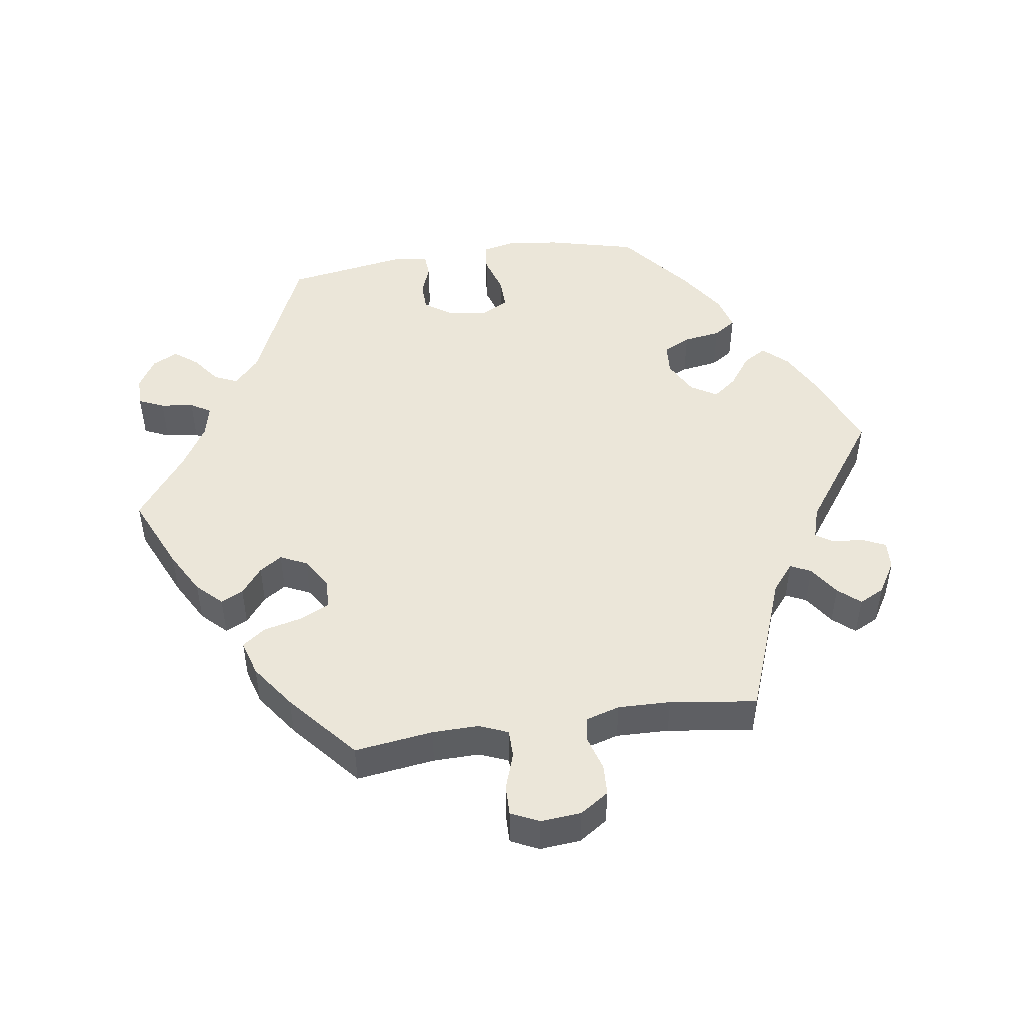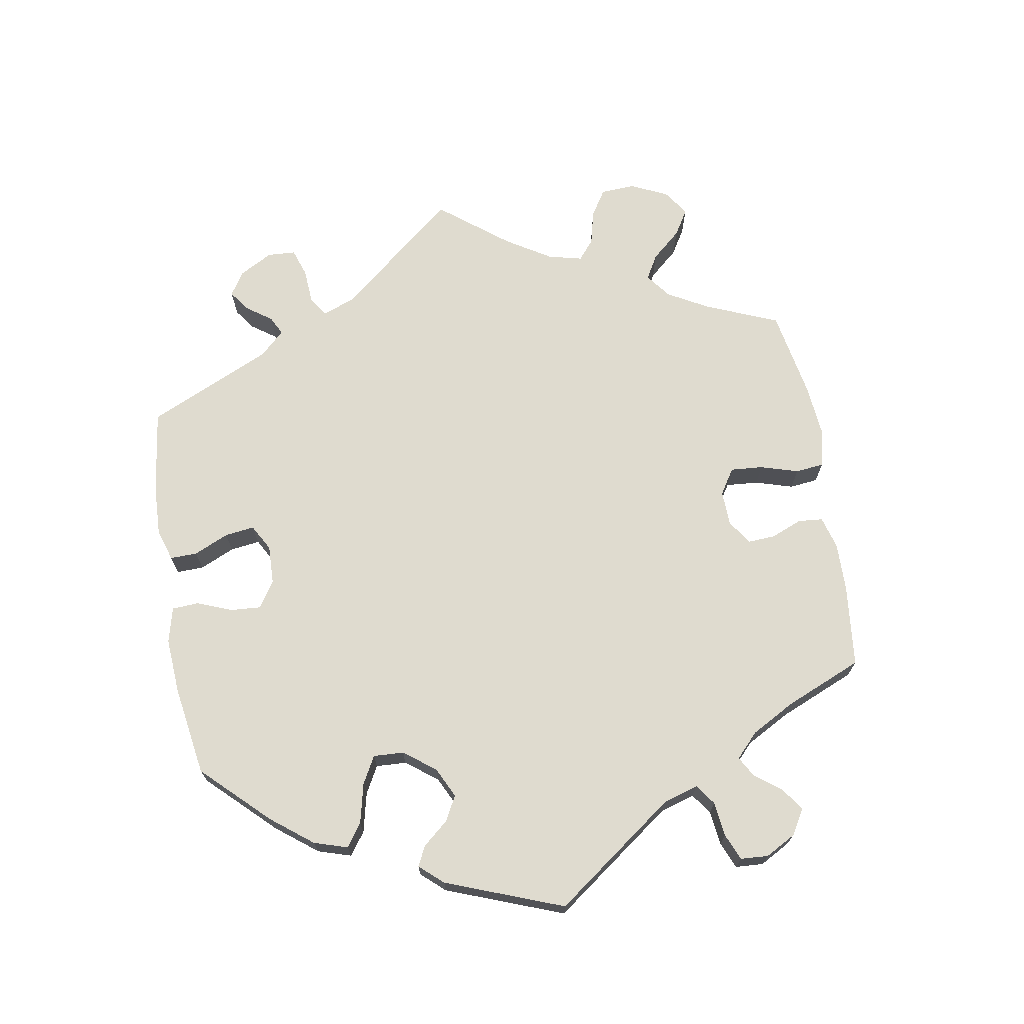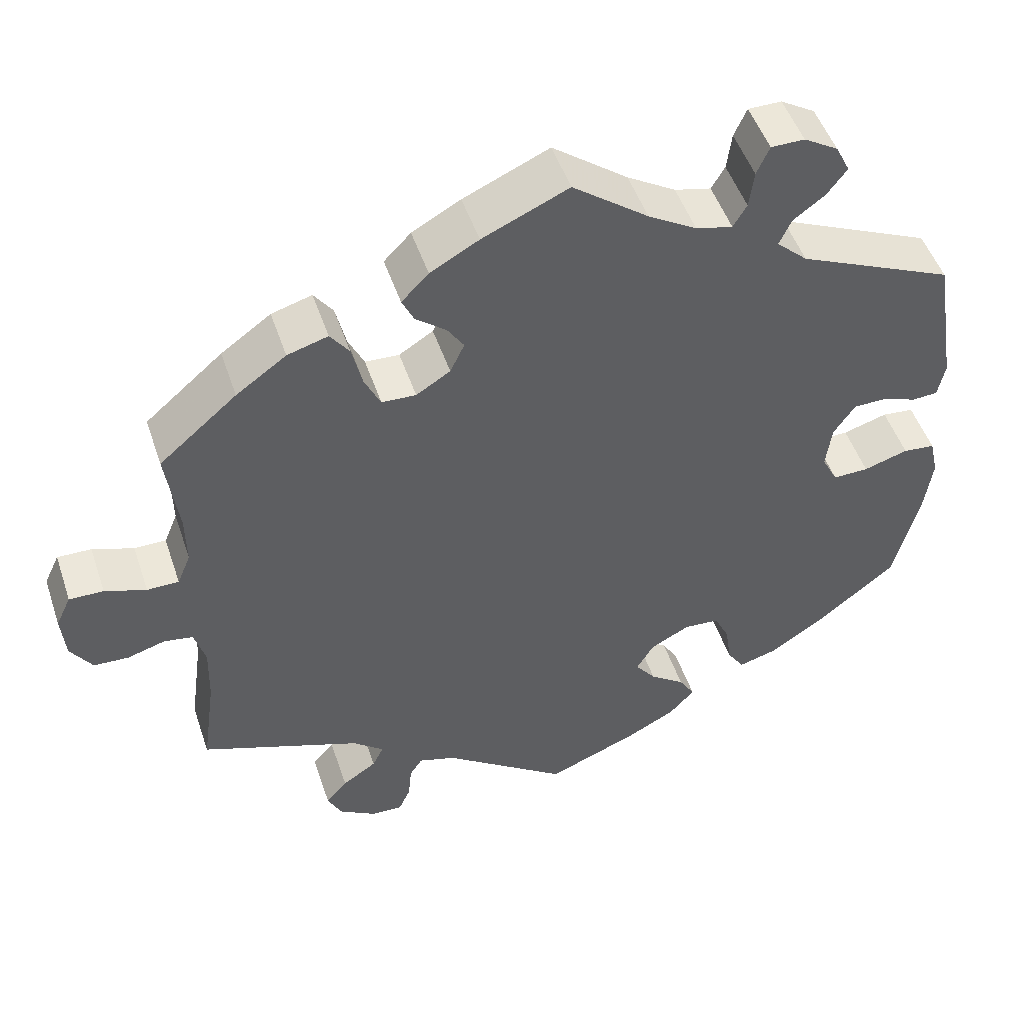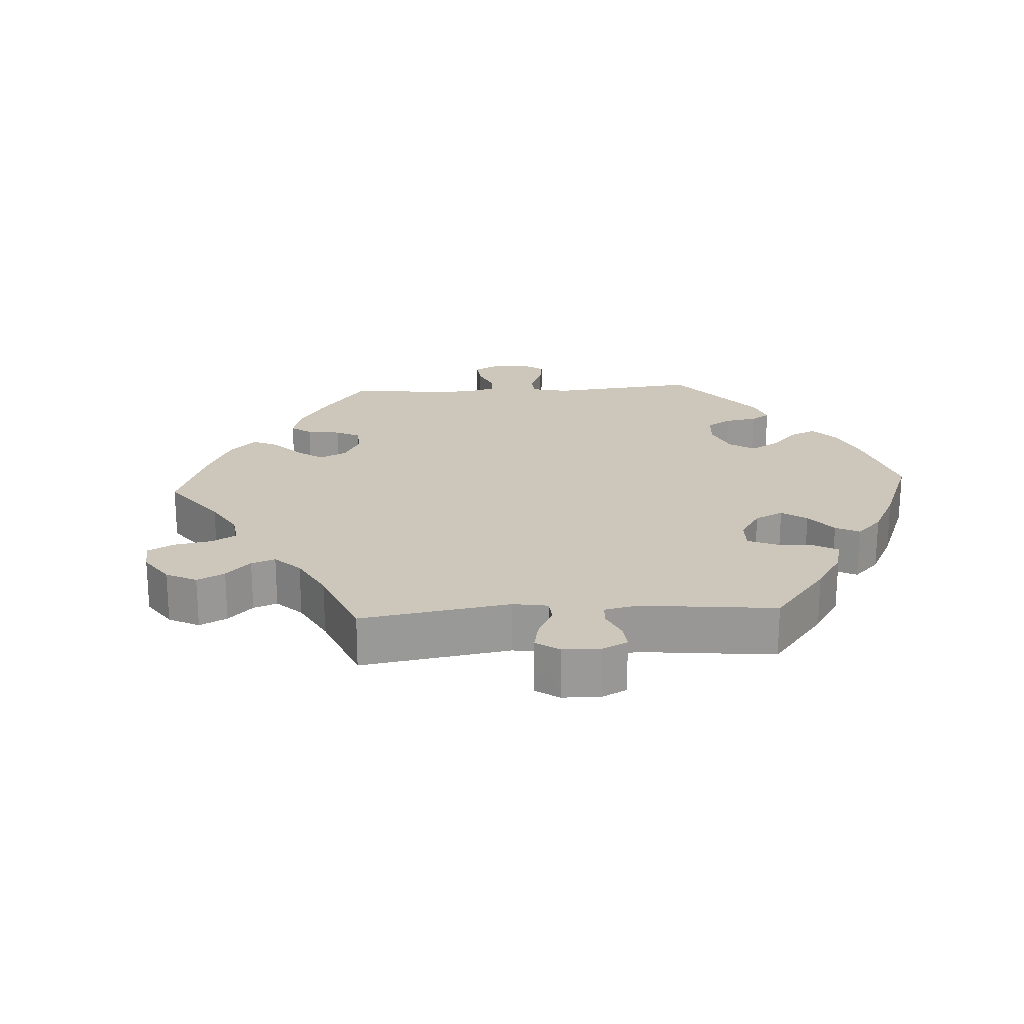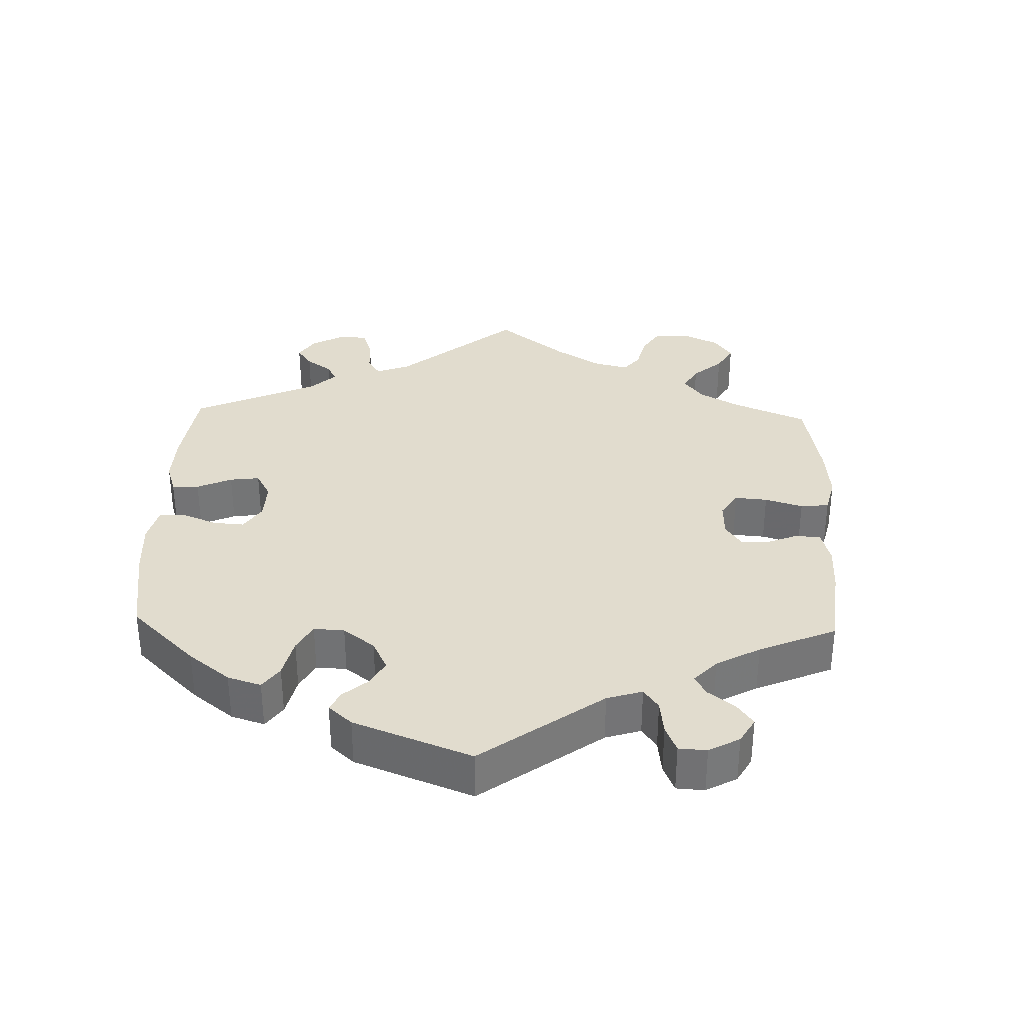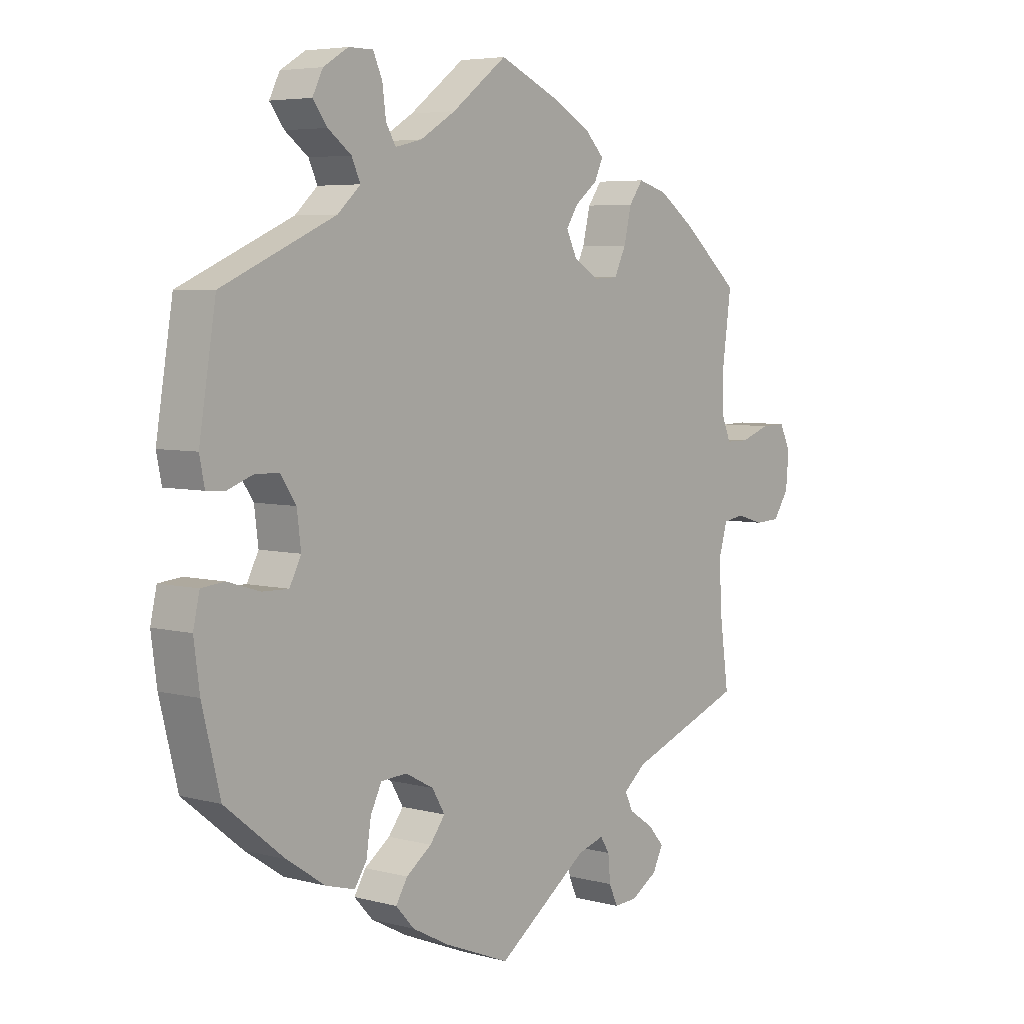
<metadata>
{"format":"obj","ext":"obj","renderer":"f3d","projection":"perspective","resolution":1024,"background":"white","views":[{"elev":48.2,"azim":81.5,"up":"+Y"},{"elev":70.5,"azim":-69.7,"up":"+Y"},{"elev":49.6,"azim":161.6,"up":"+Z"},{"elev":21.3,"azim":146.5,"up":"+Y"},{"elev":34.0,"azim":-58.1,"up":"+Y"},{"elev":5.3,"azim":-50.5,"up":"+Z"}]}
</metadata>
<code>
v 0.486 0.07 0.178
v 0.485 0.07 0.112
v 0.502 0.07 0.071
v 0.542 0.07 0.071
v 0.594 0.07 0.089
v 0.637 0.07 0.09
v 0.656 0.07 0.05
v 0.651 0.07 -0.008
v 0.624 0.07 -0.049
v 0.58 0.07 -0.051
v 0.532 0.07 -0.037
v 0.496 0.07 -0.043
v 0.482 0.07 -0.091
v 0.484 0.07 -0.166
v 0.501 0.07 -0.289
v 0.299 0.07 -0.365
v 0.26 0.07 -0.397
v 0.274 0.07 -0.426
v 0.317 0.07 -0.455
v 0.344 0.07 -0.486
v 0.326 0.07 -0.522
v 0.28 0.07 -0.55
v 0.24 0.07 -0.552
v 0.225 0.07 -0.519
v 0.221 0.07 -0.475
v 0.205 0.07 -0.45
v 0.159 0.07 -0.464
v 0.001 0.07 -0.578
v -0.113 0.07 -0.532
v -0.176 0.07 -0.499
v -0.208 0.07 -0.464
v -0.188 0.07 -0.431
v -0.144 0.07 -0.399
v -0.118 0.07 -0.365
v -0.14 0.07 -0.328
v -0.189 0.07 -0.302
v -0.234 0.07 -0.305
v -0.253 0.07 -0.344
v -0.261 0.07 -0.397
v -0.282 0.07 -0.429
v -0.332 0.07 -0.415
v -0.398 0.07 -0.371
v -0.5 0.07 -0.289
v -0.531 0.07 -0.164
v -0.541 0.07 -0.09
v -0.53 0.07 -0.041
v -0.49 0.07 -0.037
v -0.434 0.07 -0.054
v -0.389 0.07 -0.055
v -0.369 0.07 -0.016
v -0.376 0.07 0.04
v -0.403 0.07 0.08
v -0.444 0.07 0.081
v -0.488 0.07 0.065
v -0.52 0.07 0.067
v -0.529 0.07 0.111
v -0.5 0.07 0.289
v -0.304 0.07 0.376
v -0.265 0.07 0.412
v -0.28 0.07 0.445
v -0.32 0.07 0.475
v -0.345 0.07 0.508
v -0.327 0.07 0.544
v -0.284 0.07 0.57
v -0.242 0.07 0.57
v -0.226 0.07 0.534
v -0.22 0.07 0.487
v -0.203 0.07 0.458
v -0.157 0.07 0.469
v -0.096 0.07 0.506
v -0.001 0.07 0.578
v 0.107 0.07 0.53
v 0.168 0.07 0.496
v 0.202 0.07 0.461
v 0.187 0.07 0.429
v 0.149 0.07 0.399
v 0.128 0.07 0.367
v 0.146 0.07 0.329
v 0.189 0.07 0.302
v 0.232 0.07 0.304
v 0.252 0.07 0.346
v 0.265 0.07 0.401
v 0.289 0.07 0.434
v 0.34 0.07 0.419
v 0.403 0.07 0.374
v 0.501 0.07 0.29
v 0.486 0 0.178
v 0.485 0 0.112
v 0.502 0 0.071
v 0.542 0 0.071
v 0.594 0 0.089
v 0.637 0 0.09
v 0.656 0 0.05
v 0.651 0 -0.008
v 0.624 0 -0.049
v 0.58 0 -0.051
v 0.532 0 -0.037
v 0.496 0 -0.043
v 0.482 0 -0.091
v 0.484 0 -0.166
v 0.501 0 -0.289
v 0.299 0 -0.365
v 0.26 0 -0.397
v 0.274 0 -0.426
v 0.317 0 -0.455
v 0.344 0 -0.486
v 0.326 0 -0.522
v 0.28 0 -0.55
v 0.24 0 -0.552
v 0.225 0 -0.519
v 0.221 0 -0.475
v 0.205 0 -0.45
v 0.159 0 -0.464
v 0.001 0 -0.578
v -0.113 0 -0.532
v -0.176 0 -0.499
v -0.208 0 -0.464
v -0.188 0 -0.431
v -0.144 0 -0.399
v -0.118 0 -0.365
v -0.14 0 -0.328
v -0.189 0 -0.302
v -0.234 0 -0.305
v -0.253 0 -0.344
v -0.261 0 -0.397
v -0.282 0 -0.429
v -0.332 0 -0.415
v -0.398 0 -0.371
v -0.5 0 -0.289
v -0.531 0 -0.164
v -0.541 0 -0.09
v -0.53 0 -0.041
v -0.49 0 -0.037
v -0.434 0 -0.054
v -0.389 0 -0.055
v -0.369 0 -0.016
v -0.376 0 0.04
v -0.403 0 0.08
v -0.444 0 0.081
v -0.488 0 0.065
v -0.52 0 0.067
v -0.529 0 0.111
v -0.5 0 0.289
v -0.304 0 0.376
v -0.265 0 0.412
v -0.28 0 0.445
v -0.32 0 0.475
v -0.345 0 0.508
v -0.327 0 0.544
v -0.284 0 0.57
v -0.242 0 0.57
v -0.226 0 0.534
v -0.22 0 0.487
v -0.203 0 0.458
v -0.157 0 0.469
v -0.096 0 0.506
v -0.001 0 0.578
v 0.107 0 0.53
v 0.168 0 0.496
v 0.202 0 0.461
v 0.187 0 0.429
v 0.149 0 0.399
v 0.128 0 0.367
v 0.146 0 0.329
v 0.189 0 0.302
v 0.232 0 0.304
v 0.252 0 0.346
v 0.265 0 0.401
v 0.289 0 0.434
v 0.34 0 0.419
v 0.403 0 0.374
v 0.501 0 0.29
f 85 86 1
f 84 85 1 2
f 81 82 83 84
f 80 81 84 2
f 79 80 2 3
f 78 79 3
f 73 74 75 76
f 73 76 77
f 70 71 72 73
f 69 70 73 77
f 68 69 77 78
f 64 65 66 67
f 64 67 68
f 63 64 68
f 60 61 62 63
f 60 63 68
f 59 60 68 78
f 55 56 57 58
f 53 54 55 58
f 52 53 58 59
f 51 52 59 78
f 45 46 47 48
f 45 48 49
f 44 45 49
f 43 44 49
f 42 43 49 50
f 38 39 40 41
f 37 38 41 42
f 30 31 32 33
f 30 33 34
f 27 28 29 30
f 26 27 30 34
f 22 23 24 25
f 22 25 26
f 21 22 26
f 18 19 20 21
f 18 21 26
f 17 18 26 34
f 14 15 16
f 13 14 16 17
f 12 13 17 34
f 8 9 10 11
f 8 11 12
f 7 8 12
f 4 5 6 7
f 3 4 7 12
f 50 51 78 3
f 37 42 50 3
f 3 12 34 35
f 3 35 36
f 3 36 37
f 87 172 171
f 88 87 171 170
f 170 169 168 167
f 88 170 167 166
f 89 88 166 165
f 89 165 164
f 162 161 160 159
f 163 162 159
f 159 158 157 156
f 163 159 156 155
f 164 163 155 154
f 153 152 151 150
f 154 153 150
f 154 150 149
f 149 148 147 146
f 154 149 146
f 164 154 146 145
f 144 143 142 141
f 144 141 140 139
f 145 144 139 138
f 164 145 138 137
f 134 133 132 131
f 135 134 131
f 135 131 130
f 135 130 129
f 136 135 129 128
f 127 126 125 124
f 128 127 124 123
f 119 118 117 116
f 120 119 116
f 116 115 114 113
f 120 116 113 112
f 111 110 109 108
f 112 111 108
f 112 108 107
f 107 106 105 104
f 112 107 104
f 120 112 104 103
f 102 101 100
f 103 102 100 99
f 120 103 99 98
f 97 96 95 94
f 98 97 94
f 98 94 93
f 93 92 91 90
f 98 93 90 89
f 89 164 137 136
f 89 136 128 123
f 121 120 98 89
f 122 121 89
f 123 122 89
f 1 87 88 2
f 2 88 89 3
f 3 89 90 4
f 4 90 91 5
f 5 91 92 6
f 6 92 93 7
f 7 93 94 8
f 8 94 95 9
f 9 95 96 10
f 10 96 97 11
f 11 97 98 12
f 12 98 99 13
f 13 99 100 14
f 14 100 101 15
f 15 101 102 16
f 16 102 103 17
f 17 103 104 18
f 18 104 105 19
f 19 105 106 20
f 20 106 107 21
f 21 107 108 22
f 22 108 109 23
f 23 109 110 24
f 24 110 111 25
f 25 111 112 26
f 26 112 113 27
f 27 113 114 28
f 28 114 115 29
f 29 115 116 30
f 30 116 117 31
f 31 117 118 32
f 32 118 119 33
f 33 119 120 34
f 34 120 121 35
f 35 121 122 36
f 36 122 123 37
f 37 123 124 38
f 38 124 125 39
f 39 125 126 40
f 40 126 127 41
f 41 127 128 42
f 42 128 129 43
f 43 129 130 44
f 44 130 131 45
f 45 131 132 46
f 46 132 133 47
f 47 133 134 48
f 48 134 135 49
f 49 135 136 50
f 50 136 137 51
f 51 137 138 52
f 52 138 139 53
f 53 139 140 54
f 54 140 141 55
f 55 141 142 56
f 56 142 143 57
f 57 143 144 58
f 58 144 145 59
f 59 145 146 60
f 60 146 147 61
f 61 147 148 62
f 62 148 149 63
f 63 149 150 64
f 64 150 151 65
f 65 151 152 66
f 66 152 153 67
f 67 153 154 68
f 68 154 155 69
f 69 155 156 70
f 70 156 157 71
f 71 157 158 72
f 72 158 159 73
f 73 159 160 74
f 74 160 161 75
f 75 161 162 76
f 76 162 163 77
f 77 163 164 78
f 78 164 165 79
f 79 165 166 80
f 80 166 167 81
f 81 167 168 82
f 82 168 169 83
f 83 169 170 84
f 84 170 171 85
f 85 171 172 86
f 86 172 87 1

</code>
